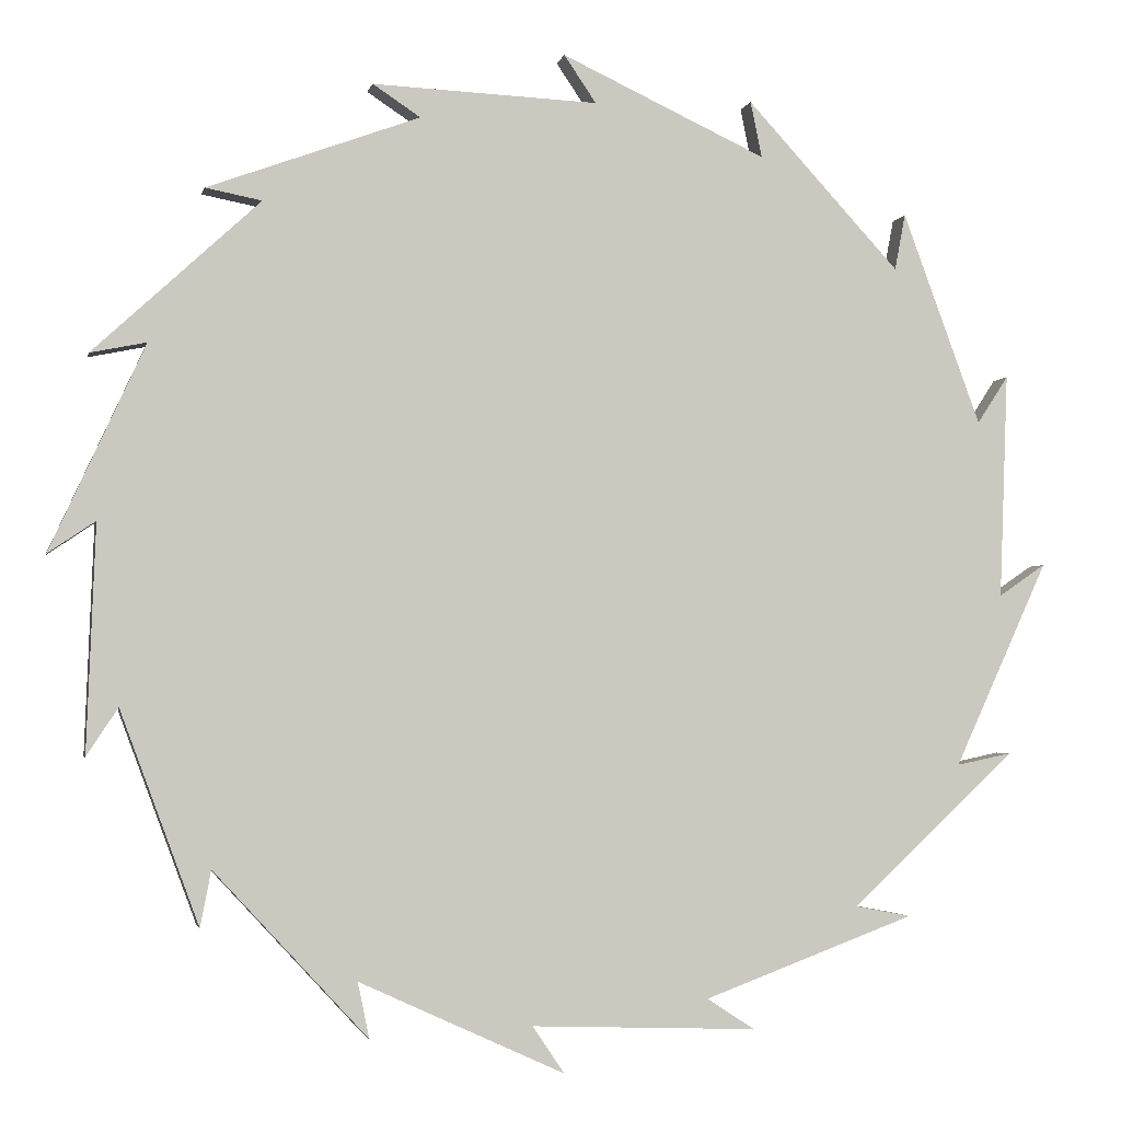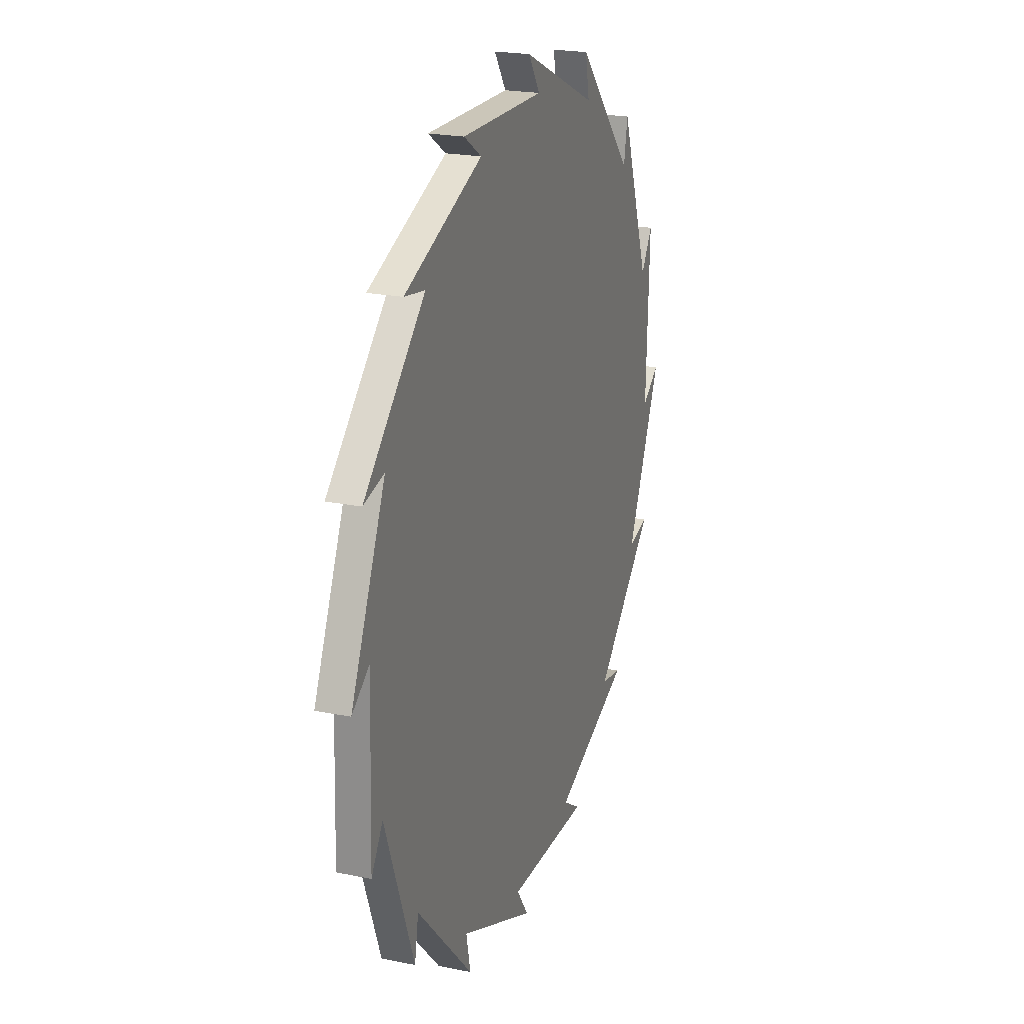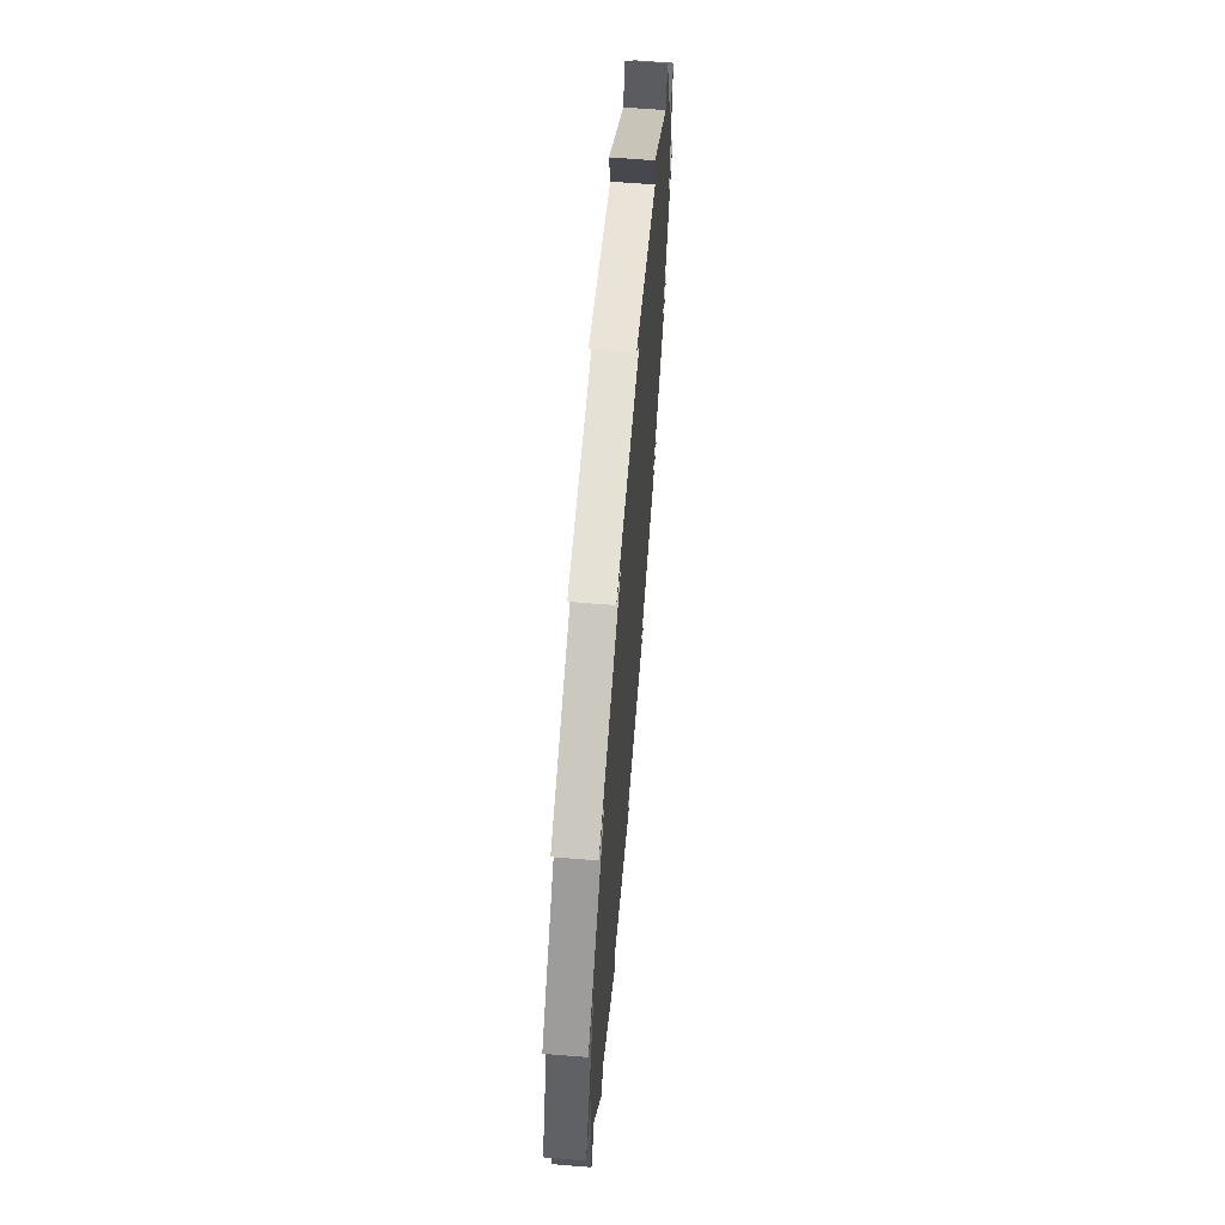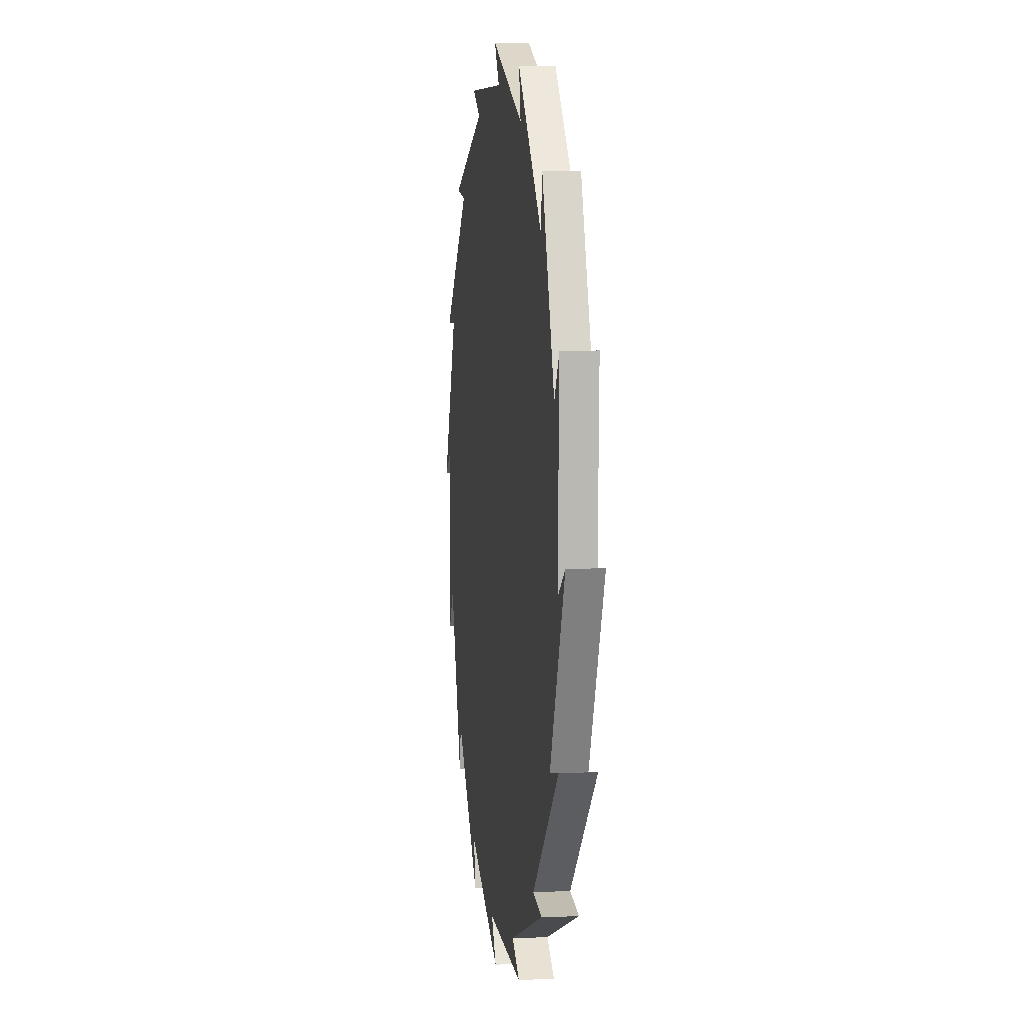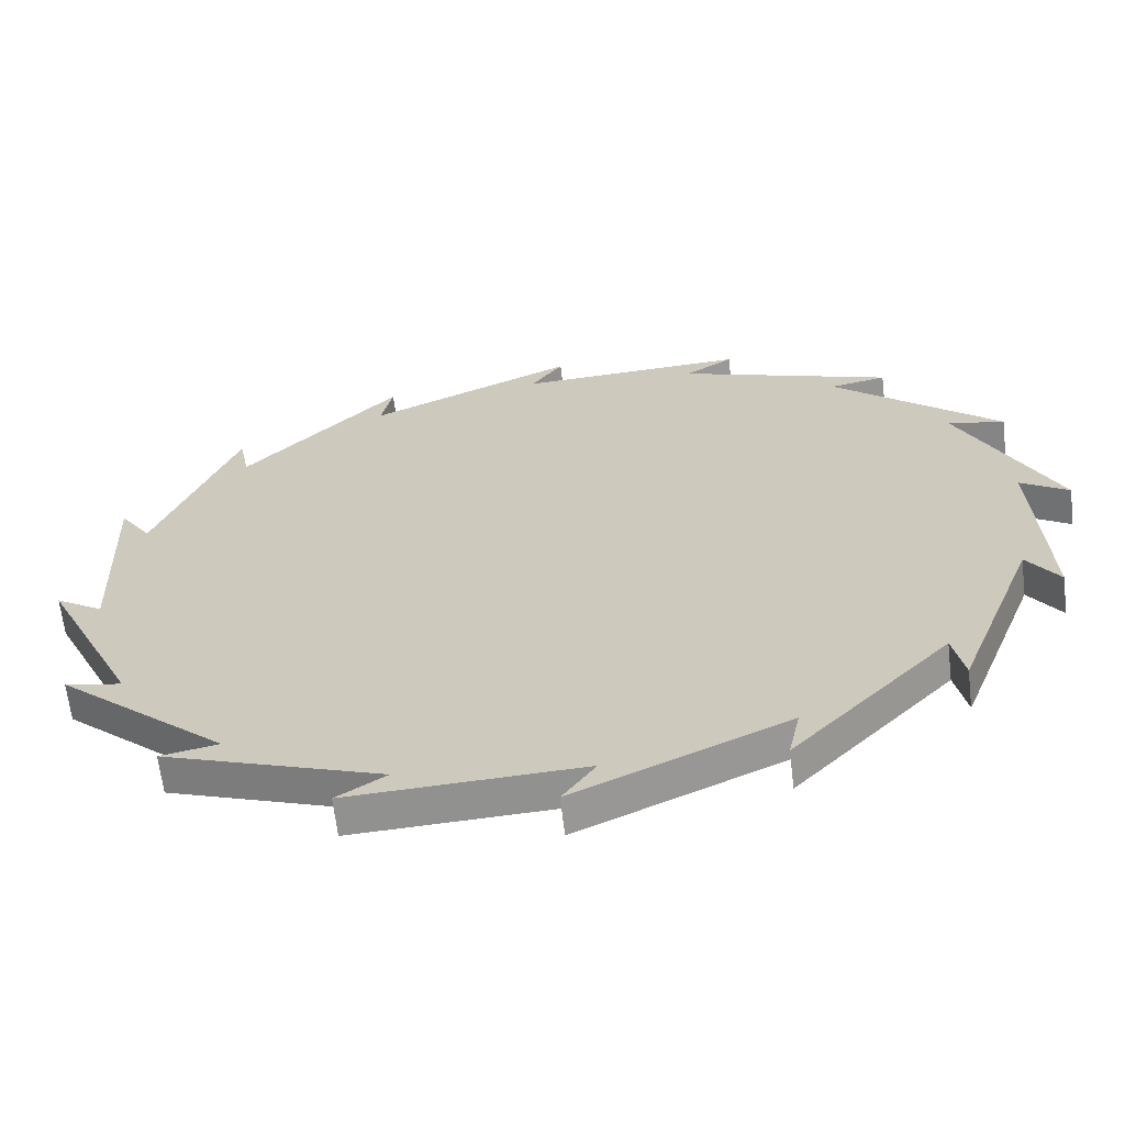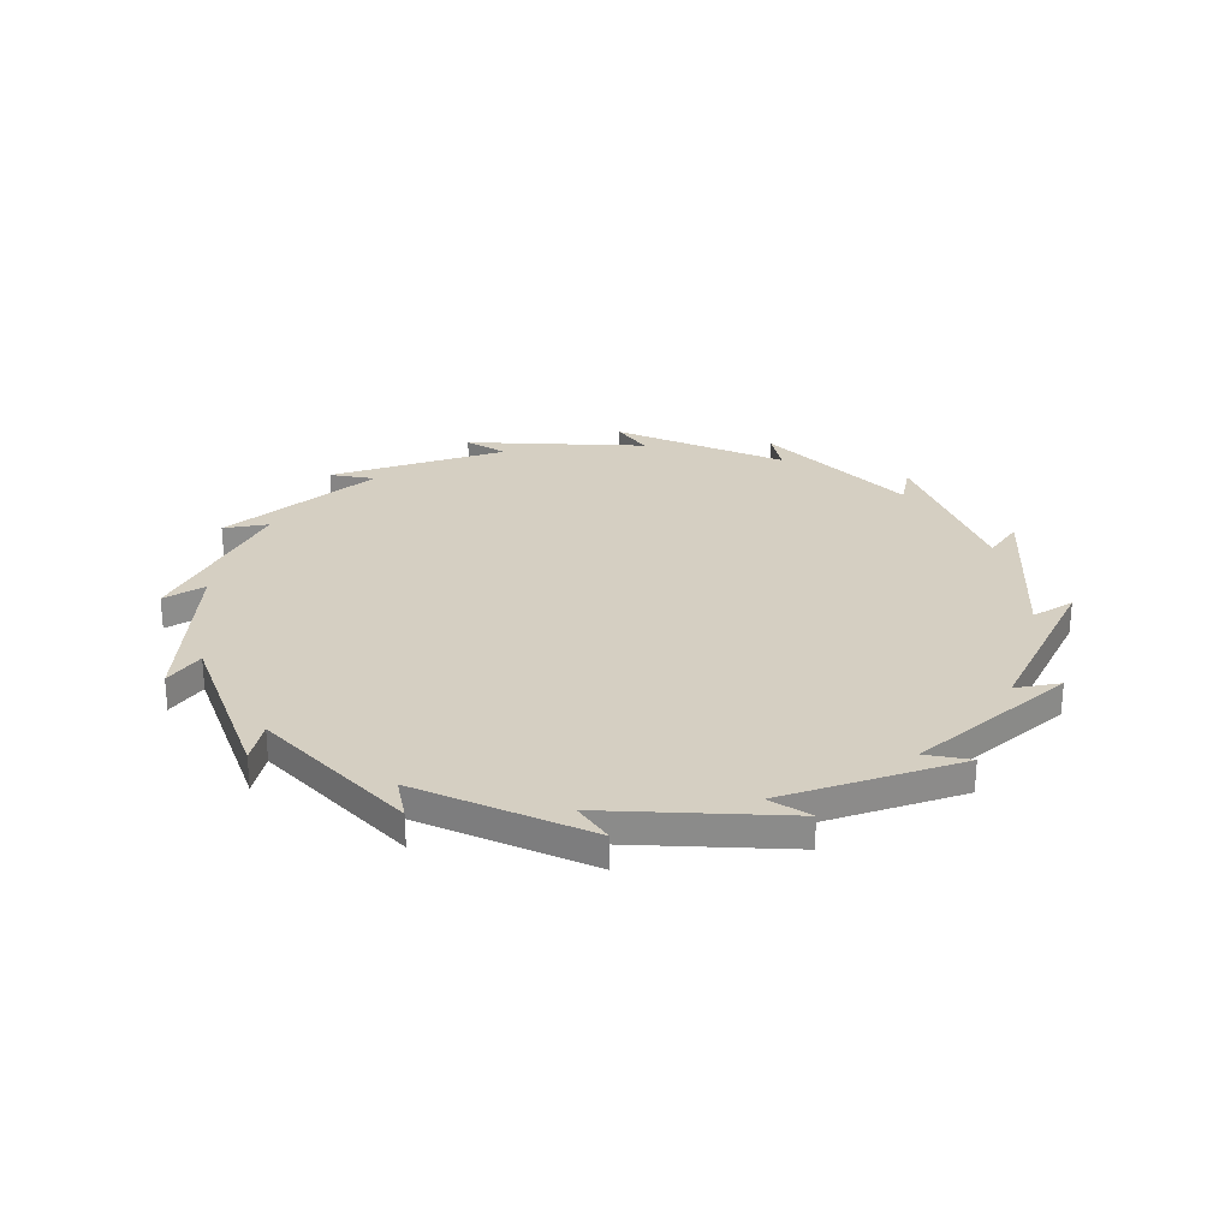
<metadata>
{"format":"obj","ext":"obj","renderer":"f3d","projection":"perspective","resolution":1024,"background":"white","views":[{"elev":-2.9,"azim":167.6,"up":"+Z"},{"elev":22.8,"azim":109.0,"up":"+Z"},{"elev":66.8,"azim":94.6,"up":"+Z"},{"elev":5.8,"azim":-97.5,"up":"+Z"},{"elev":-65.4,"azim":6.8,"up":"+Z"},{"elev":25.9,"azim":-111.9,"up":"+Y"}]}
</metadata>
<code>
o Circle
v 0 0.1 -2.75
v -1.052 0.1 -2.541
v -1.945 0.1 -1.945
v -2.541 0.1 -1.052
v -2.75 0.1 0
v -2.541 0.1 1.052
v -1.945 0.1 1.945
v -1.052 0.1 2.541
v -0 0.1 2.75
v 1.052 0.1 2.541
v 1.945 0.1 1.945
v 2.541 0.1 1.052
v 2.75 0.1 -0
v 2.541 0.1 -1.052
v 1.945 0.1 -1.945
v 1.052 0.1 -2.541
v 0.1744 0.1 -2.494
v -0.7933 0.1 -2.371
v -1.64 0.1 -1.887
v -2.237 0.1 -1.115
v -2.494 0.1 -0.1744
v -2.371 0.1 0.7933
v -1.887 0.1 1.64
v -1.115 0.1 2.237
v -0.1744 0.1 2.494
v 0.7933 0.1 2.371
v 1.64 0.1 1.887
v 2.237 0.1 1.115
v 2.494 0.1 0.1744
v 2.371 0.1 -0.7933
v 1.887 0.1 -1.64
v 1.115 0.1 -2.237
v 0 0.1 0
v 0 -0.1 -2.75
v -1.052 -0.1 -2.541
v -1.945 -0.1 -1.945
v -2.541 -0.1 -1.052
v -2.75 -0.1 0
v -2.541 -0.1 1.052
v -1.945 -0.1 1.945
v -1.052 -0.1 2.541
v -0 -0.1 2.75
v 1.052 -0.1 2.541
v 1.945 -0.1 1.945
v 2.541 -0.1 1.052
v 2.75 -0.1 -0
v 2.541 -0.1 -1.052
v 1.945 -0.1 -1.945
v 1.052 -0.1 -2.541
v 0.1744 -0.1 -2.494
v -0.7933 -0.1 -2.371
v -1.64 -0.1 -1.887
v -2.237 -0.1 -1.115
v -2.494 -0.1 -0.1744
v -2.371 -0.1 0.7933
v -1.887 -0.1 1.64
v -1.115 -0.1 2.237
v -0.1744 -0.1 2.494
v 0.7933 -0.1 2.371
v 1.64 -0.1 1.887
v 2.237 -0.1 1.115
v 2.494 -0.1 0.1744
v 2.371 -0.1 -0.7933
v 1.887 -0.1 -1.64
v 1.115 -0.1 -2.237
v 0 -0.1 0
g Circle_Circle_Sawtooth
f 23 41 8
f 1 50 17
f 8 57 24
f 32 34 1
f 24 42 9
f 16 65 32
f 9 58 25
f 31 49 16
f 18 36 3
f 25 43 10
f 15 64 31
f 3 52 19
f 10 59 26
f 30 48 15
f 19 37 4
f 14 63 30
f 4 53 20
f 29 47 14
f 20 38 5
f 13 62 29
f 5 54 21
f 28 46 13
f 21 39 6
f 12 61 28
f 6 55 22
f 27 45 12
f 22 40 7
f 2 51 18
f 11 60 27
f 7 56 23
f 17 35 2
f 26 44 11
f 23 56 41
f 1 34 50
f 8 41 57
f 32 65 34
f 24 57 42
f 16 49 65
f 9 42 58
f 31 64 49
f 18 51 36
f 25 58 43
f 15 48 64
f 3 36 52
f 10 43 59
f 30 63 48
f 19 52 37
f 14 47 63
f 4 37 53
f 29 62 47
f 20 53 38
f 13 46 62
f 5 38 54
f 28 61 46
f 21 54 39
f 12 45 61
f 6 39 55
f 27 60 45
f 22 55 40
f 2 35 51
f 11 44 60
f 7 40 56
f 17 50 35
f 26 59 44
g Circle_Circle_Sawtooth_sawblade.png
f 27 26 11
f 28 27 12
f 29 28 13
f 30 29 14
f 31 30 15
f 32 31 16
f 17 32 1
f 18 17 2
f 19 18 3
f 20 19 4
f 21 20 5
f 22 21 6
f 23 22 7
f 24 23 8
f 25 24 9
f 26 25 10
f 33 23 24
f 33 22 23
f 22 33 21
f 21 33 20
f 19 20 33
f 18 19 33
f 17 18 33
f 32 17 33
f 31 32 33
f 30 31 33
f 29 30 33
f 28 29 33
f 27 28 33
f 26 27 33
f 25 26 33
f 33 24 25
f 57 66 58
f 66 57 56
f 56 55 66
f 54 66 55
f 58 66 59
f 66 60 59
f 60 66 61
f 66 62 61
f 62 66 63
f 66 64 63
f 64 66 65
f 65 66 50
f 66 51 50
f 66 52 51
f 52 66 53
f 66 54 53
f 52 53 37
f 36 51 52
f 35 50 51
f 34 65 50
f 49 64 65
f 48 63 64
f 47 62 63
f 46 61 62
f 45 60 61
f 44 59 60
f 58 59 43
f 57 58 42
f 41 56 57
f 40 55 56
f 54 55 39
f 53 54 38
l 21 55
l 66 33
l 66 24

</code>
